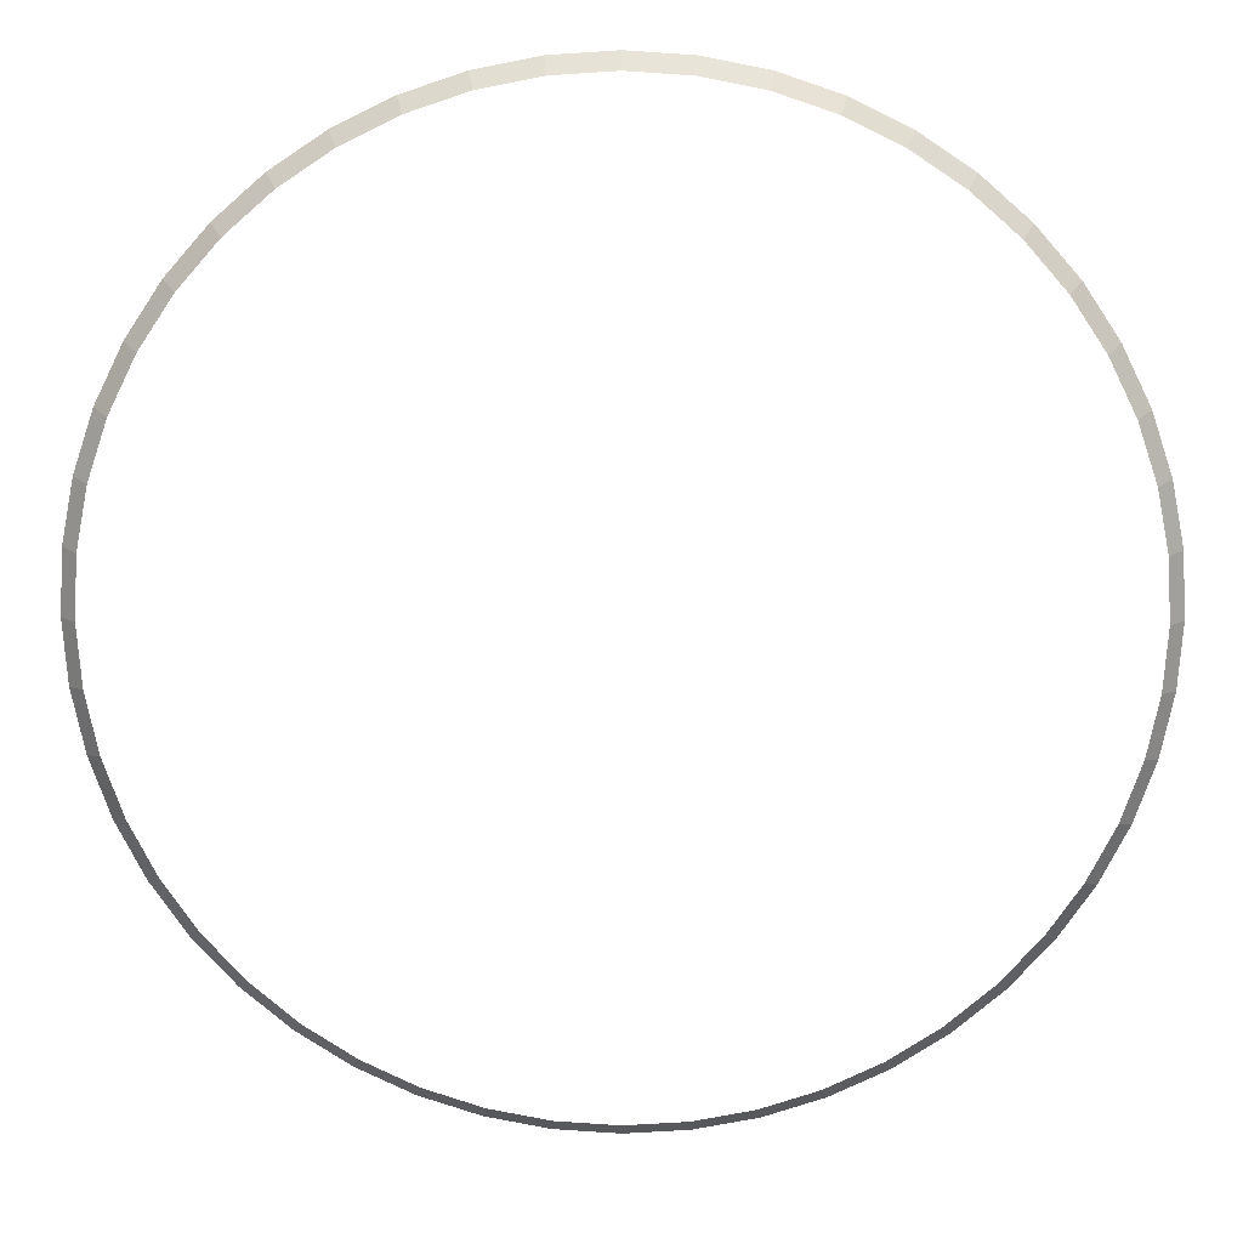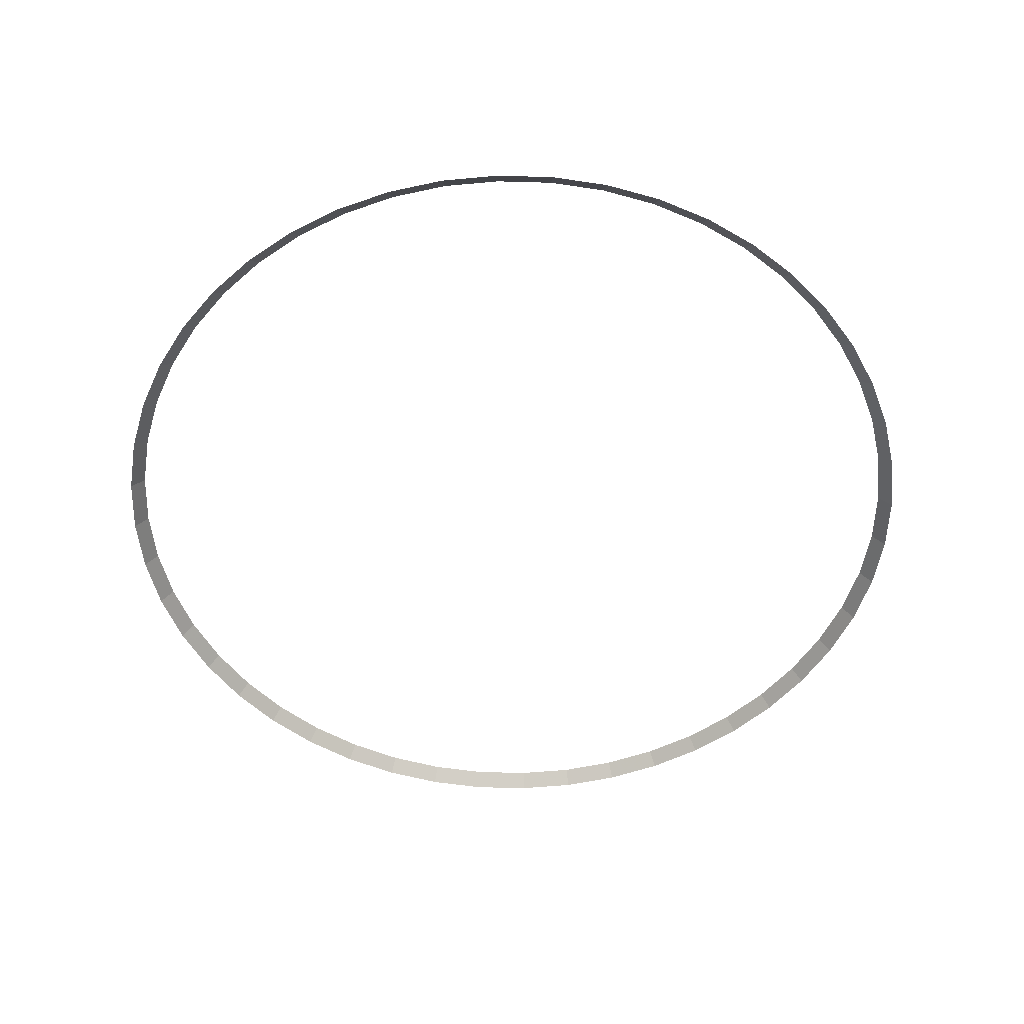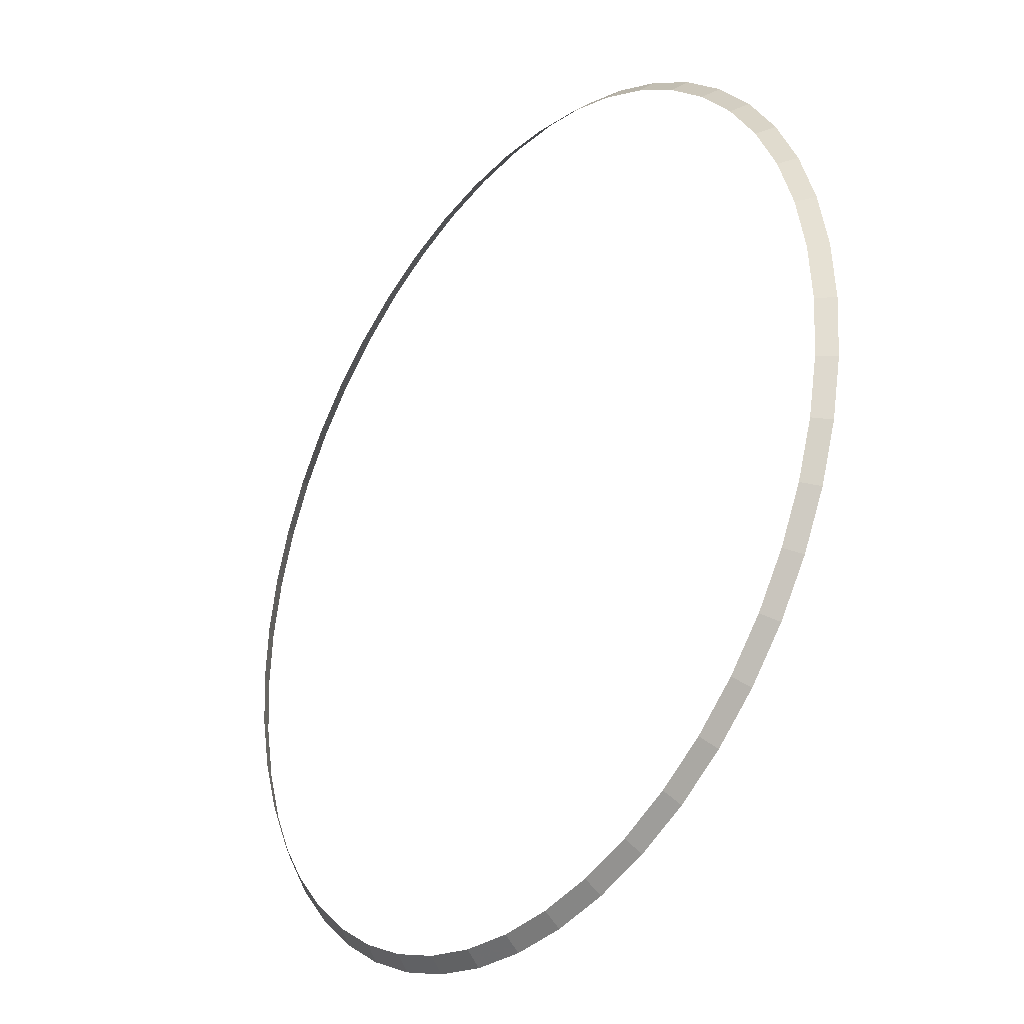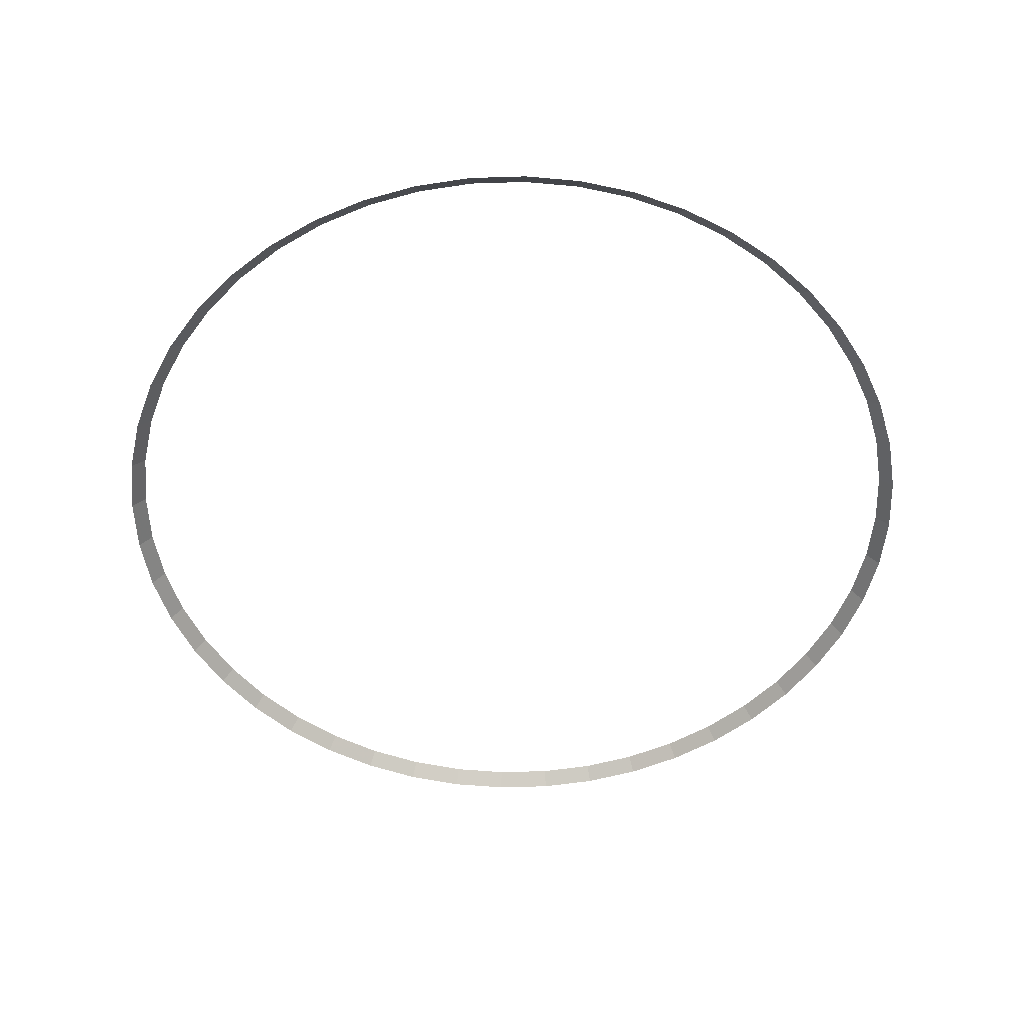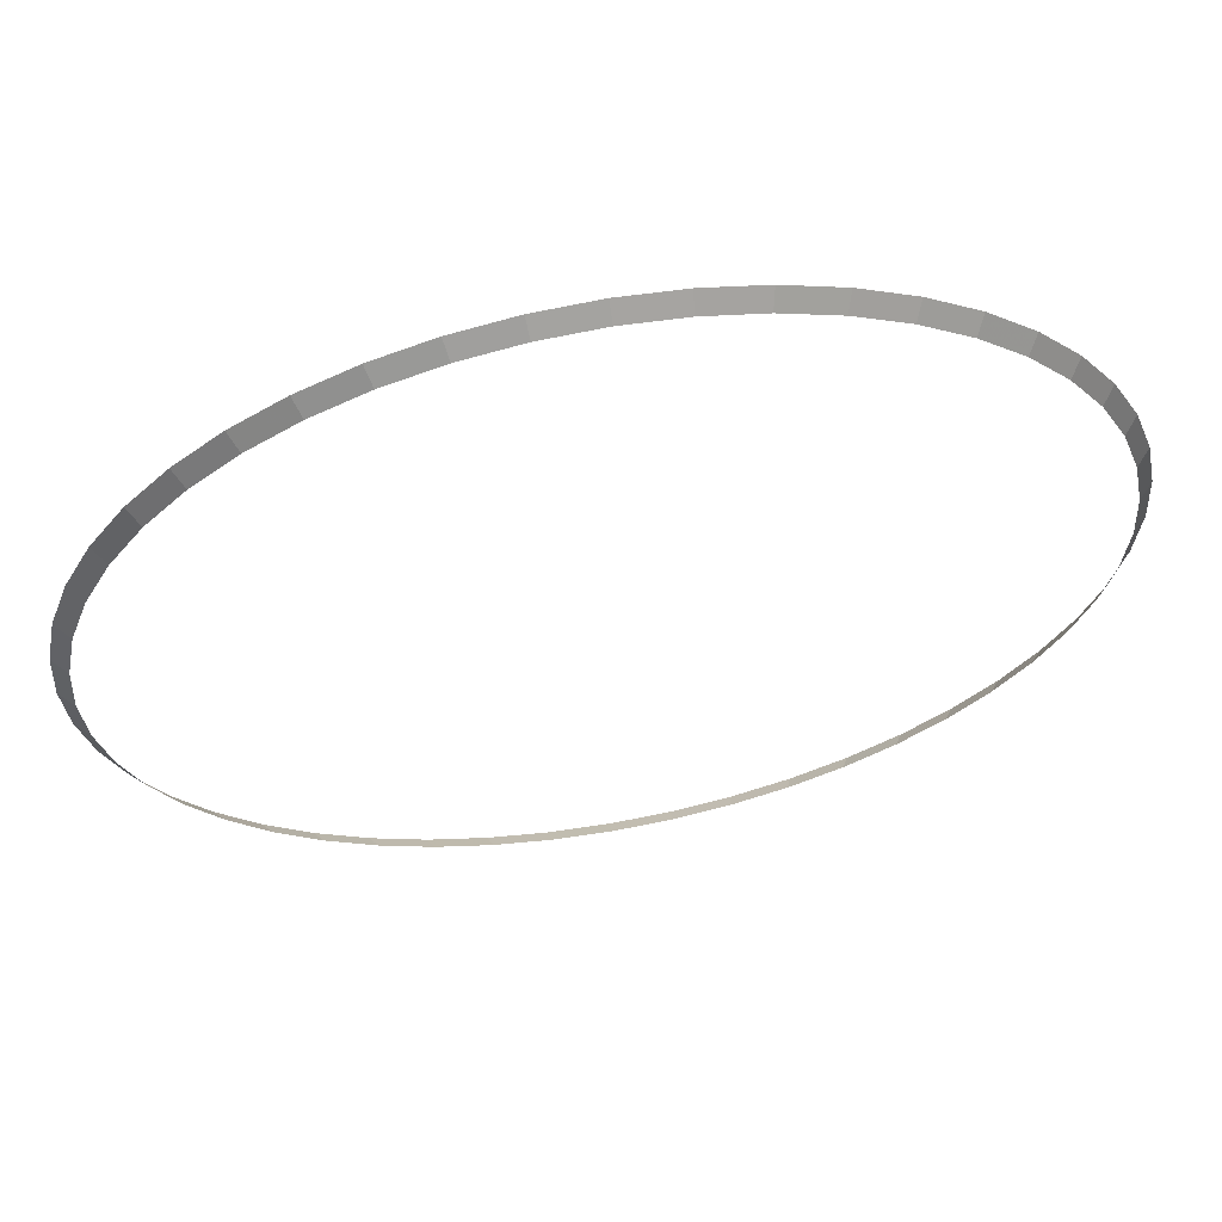
<metadata>
{"format":"obj","ext":"obj","renderer":"f3d","projection":"perspective","resolution":1024,"background":"white","views":[{"elev":16.0,"azim":-179.3,"up":"+Z"},{"elev":-53.2,"azim":137.0,"up":"+Y"},{"elev":-31.0,"azim":-127.0,"up":"+Z"},{"elev":-53.0,"azim":103.2,"up":"+Y"},{"elev":62.6,"azim":169.6,"up":"+Z"}]}
</metadata>
<code>
v 1.55 0.05 0
v 1.537 0.05 0.2023
v 1.586 0 0.2088
v 1.6 0 0
v 1.537 0.05 0.2023
v 1.497 0.05 0.4011
v 1.545 0 0.4141
v 1.586 0 0.2088
v 1.497 0.05 0.4011
v 1.432 0.05 0.5932
v 1.478 0 0.6123
v 1.545 0 0.4141
v 1.432 0.05 0.5932
v 1.342 0.05 0.775
v 1.386 0 0.8
v 1.478 0 0.6123
v 1.342 0.05 0.775
v 1.23 0.05 0.9436
v 1.269 0 0.9741
v 1.386 0 0.8
v 1.23 0.05 0.9436
v 1.096 0.05 1.096
v 1.131 0 1.131
v 1.269 0 0.9741
v 1.096 0.05 1.096
v 0.9436 0.05 1.23
v 0.9741 0 1.269
v 1.131 0 1.131
v 0.9436 0.05 1.23
v 0.775 0.05 1.342
v 0.8 0 1.386
v 0.9741 0 1.269
v 0.775 0.05 1.342
v 0.5932 0.05 1.432
v 0.6123 0 1.478
v 0.8 0 1.386
v 0.5932 0.05 1.432
v 0.4011 0.05 1.497
v 0.4141 0 1.545
v 0.6123 0 1.478
v 0.4011 0.05 1.497
v 0.2023 0.05 1.537
v 0.2088 0 1.586
v 0.4141 0 1.545
v 0.2023 0.05 1.537
v 0 0.05 1.55
v 0 0 1.6
v 0.2088 0 1.586
v 0 0.05 1.55
v -0.2023 0.05 1.537
v -0.2088 0 1.586
v 0 0 1.6
v -0.2023 0.05 1.537
v -0.4011 0.05 1.497
v -0.4141 0 1.545
v -0.2088 0 1.586
v -0.4011 0.05 1.497
v -0.5932 0.05 1.432
v -0.6123 0 1.478
v -0.4141 0 1.545
v -0.5932 0.05 1.432
v -0.775 0.05 1.342
v -0.8 0 1.386
v -0.6123 0 1.478
v -0.775 0.05 1.342
v -0.9436 0.05 1.23
v -0.9741 0 1.269
v -0.8 0 1.386
v -0.9436 0.05 1.23
v -1.096 0.05 1.096
v -1.131 0 1.131
v -0.9741 0 1.269
v -1.096 0.05 1.096
v -1.23 0.05 0.9436
v -1.269 0 0.9741
v -1.131 0 1.131
v -1.23 0.05 0.9436
v -1.342 0.05 0.775
v -1.386 0 0.8
v -1.269 0 0.9741
v -1.342 0.05 0.775
v -1.432 0.05 0.5932
v -1.478 0 0.6123
v -1.386 0 0.8
v -1.432 0.05 0.5932
v -1.497 0.05 0.4011
v -1.545 0 0.4141
v -1.478 0 0.6123
v -1.497 0.05 0.4011
v -1.537 0.05 0.2023
v -1.586 0 0.2088
v -1.545 0 0.4141
v -1.537 0.05 0.2023
v -1.55 0.05 0
v -1.6 0 0
v -1.586 0 0.2088
v -1.55 0.05 0
v -1.537 0.05 -0.2023
v -1.586 0 -0.2088
v -1.6 0 0
v -1.537 0.05 -0.2023
v -1.497 0.05 -0.4011
v -1.545 0 -0.4141
v -1.586 0 -0.2088
v -1.497 0.05 -0.4011
v -1.432 0.05 -0.5932
v -1.478 0 -0.6123
v -1.545 0 -0.4141
v -1.432 0.05 -0.5932
v -1.342 0.05 -0.775
v -1.386 0 -0.8
v -1.478 0 -0.6123
v -1.342 0.05 -0.775
v -1.23 0.05 -0.9436
v -1.269 0 -0.9741
v -1.386 0 -0.8
v -1.23 0.05 -0.9436
v -1.096 0.05 -1.096
v -1.131 0 -1.131
v -1.269 0 -0.9741
v -1.096 0.05 -1.096
v -0.9436 0.05 -1.23
v -0.9741 0 -1.269
v -1.131 0 -1.131
v -0.9436 0.05 -1.23
v -0.775 0.05 -1.342
v -0.8 0 -1.386
v -0.9741 0 -1.269
v -0.775 0.05 -1.342
v -0.5932 0.05 -1.432
v -0.6123 0 -1.478
v -0.8 0 -1.386
v -0.5932 0.05 -1.432
v -0.4011 0.05 -1.497
v -0.4141 0 -1.545
v -0.6123 0 -1.478
v -0.4011 0.05 -1.497
v -0.2023 0.05 -1.537
v -0.2088 0 -1.586
v -0.4141 0 -1.545
v -0.2023 0.05 -1.537
v 0 0.05 -1.55
v 0 0 -1.6
v -0.2088 0 -1.586
v 0 0.05 -1.55
v 0.2023 0.05 -1.537
v 0.2088 0 -1.586
v 0 0 -1.6
v 0.2023 0.05 -1.537
v 0.4011 0.05 -1.497
v 0.4141 0 -1.545
v 0.2088 0 -1.586
v 0.4011 0.05 -1.497
v 0.5932 0.05 -1.432
v 0.6123 0 -1.478
v 0.4141 0 -1.545
v 0.5932 0.05 -1.432
v 0.775 0.05 -1.342
v 0.8 0 -1.386
v 0.6123 0 -1.478
v 0.775 0.05 -1.342
v 0.9436 0.05 -1.23
v 0.9741 0 -1.269
v 0.8 0 -1.386
v 0.9436 0.05 -1.23
v 1.096 0.05 -1.096
v 1.131 0 -1.131
v 0.9741 0 -1.269
v 1.096 0.05 -1.096
v 1.23 0.05 -0.9436
v 1.269 0 -0.9741
v 1.131 0 -1.131
v 1.23 0.05 -0.9436
v 1.342 0.05 -0.775
v 1.386 0 -0.8
v 1.269 0 -0.9741
v 1.342 0.05 -0.775
v 1.432 0.05 -0.5932
v 1.478 0 -0.6123
v 1.386 0 -0.8
v 1.432 0.05 -0.5932
v 1.497 0.05 -0.4011
v 1.545 0 -0.4141
v 1.478 0 -0.6123
v 1.497 0.05 -0.4011
v 1.537 0.05 -0.2023
v 1.586 0 -0.2088
v 1.545 0 -0.4141
v 1.537 0.05 -0.2023
v 1.55 0.05 0
v 1.6 0 0
v 1.586 0 -0.2088
g mesh2783
f 1 2 3
f 3 4 1
f 5 6 7
f 7 8 5
f 9 10 11
f 11 12 9
f 13 14 15
f 15 16 13
f 17 18 19
f 19 20 17
f 21 22 23
f 23 24 21
f 25 26 27
f 27 28 25
f 29 30 31
f 31 32 29
f 33 34 35
f 35 36 33
f 37 38 39
f 39 40 37
f 41 42 43
f 43 44 41
f 45 46 47
f 47 48 45
f 49 50 51
f 51 52 49
f 53 54 55
f 55 56 53
f 57 58 59
f 59 60 57
f 61 62 63
f 63 64 61
f 65 66 67
f 67 68 65
f 69 70 71
f 71 72 69
f 73 74 75
f 75 76 73
f 77 78 79
f 79 80 77
f 81 82 83
f 83 84 81
f 85 86 87
f 87 88 85
f 89 90 91
f 91 92 89
f 93 94 95
f 95 96 93
f 97 98 99
f 99 100 97
f 101 102 103
f 103 104 101
f 105 106 107
f 107 108 105
f 109 110 111
f 111 112 109
f 113 114 115
f 115 116 113
f 117 118 119
f 119 120 117
f 121 122 123
f 123 124 121
f 125 126 127
f 127 128 125
f 129 130 131
f 131 132 129
f 133 134 135
f 135 136 133
f 137 138 139
f 139 140 137
f 141 142 143
f 143 144 141
f 145 146 147
f 147 148 145
f 149 150 151
f 151 152 149
f 153 154 155
f 155 156 153
f 157 158 159
f 159 160 157
f 161 162 163
f 163 164 161
f 165 166 167
f 167 168 165
f 169 170 171
f 171 172 169
f 173 174 175
f 175 176 173
f 177 178 179
f 179 180 177
f 181 182 183
f 183 184 181
f 185 186 187
f 187 188 185
f 189 190 191
f 191 192 189

</code>
